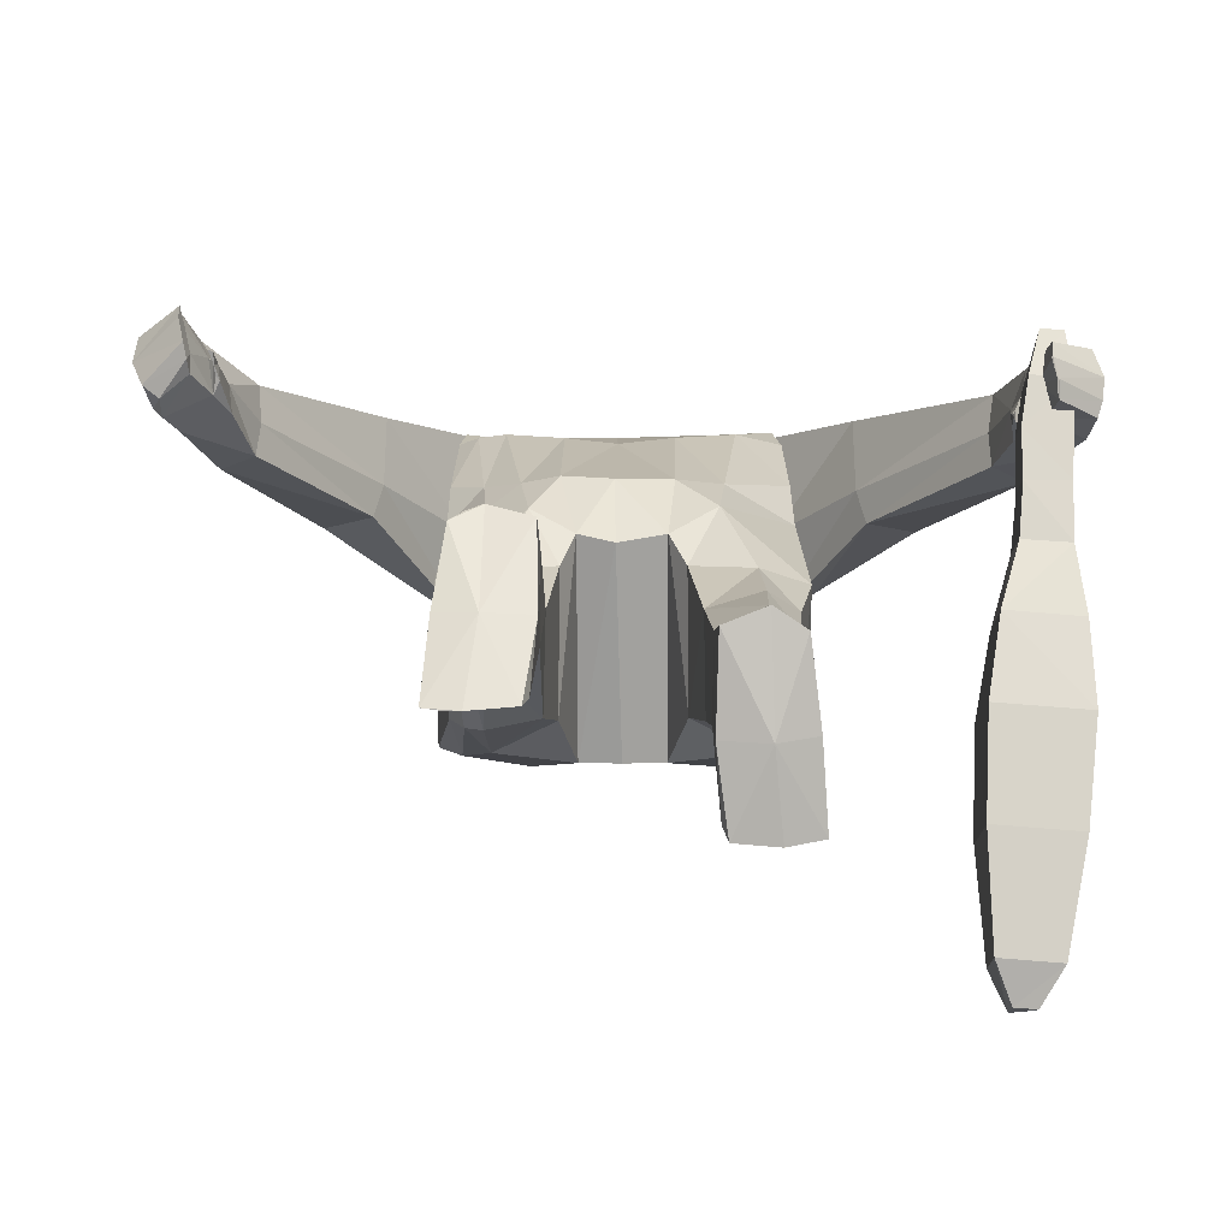
<metadata>
{"format":"obj","ext":"obj","renderer":"f3d","projection":"perspective","resolution":1024,"background":"white","views":[{"elev":7.8,"azim":-0.5,"up":"+Z"}]}
</metadata>
<code>
o Cube
v -0.4596 0.4651 -0.1131
v -0.4581 0.5403 0.4508
v -0.001765 -0.5246 -0.3546
v -0.02038 -0.6424 0.2585
v 0.001586 0.7346 -0.1183
v -0.2511 -0.3574 -0.3939
v -0.2506 -0.5598 0.3412
v -0.2099 0.7624 -0.07424
v -0.4668 0.2222 0.4491
v -0.007653 0.05369 0.4646
v -0.3281 0.1233 0.4864
v -0.463 0.2733 -0.2563
v 0.000298 0.1724 -0.4166
v -0.2331 0.2316 -0.359
v -0.5985 0.5188 -0.02609
v -0.2421 -0.3784 -0.5022
v -0.6106 0.7031 0.3383
v -0.4141 0.7414 0.3393
v -0.4078 0.755 -0.05298
v -0.712 0.103 0.2498
v -0.6827 0.2883 0.5228
v -0.8648 0.2124 0.2051
v -0.8334 0.3936 0.4701
v -1.003 -0.2957 0.459
v -1.002 -0.187 0.6462
v -1.106 -0.2385 0.417
v -1.087 -0.1042 0.6298
v -1.146 -0.5904 0.7383
v -1.174 -0.4948 0.875
v -1.223 -0.5618 0.6326
v -1.298 -0.4131 0.7865
v -0.000284 0.6791 0.3253
v -0.5086 0.7333 0.3314
v -0.3524 0.2454 -0.2944
v -0.1997 0.7096 0.3094
v -0.41 0.174 0.4725
v 1.2e-05 1.123 0.3912
v -0.1386 1.068 0.3748
v -0.1655 1.176 0.1083
v -0.1138 0.5455 -0.2522
v -0.2309 0.515 -0.2256
v -0.1655 1.176 0.1115
v 0.002966 0.5616 -0.233
v 0.000298 1.219 0.1335
v -1.113 -0.1692 0.5029
v -0.9916 -0.2417 0.5451
v -0.8679 0.2848 0.2738
v -0.6854 0.1636 0.3371
v -0.4133 0.7892 0.1228
v -0.614 0.5994 0.09915
v -0.2292 0.804 0.1237
v -0.4615 0.4657 0.1638
v -1.17 -0.5531 0.8463
v -1.303 -0.4929 0.7246
v 2.2e-05 0.7043 0.1251
v -0.1788 1.129 0.2422
v 1.2e-05 1.215 0.2565
v 0.2375 0.5171 -0.2263
v -0.1759 1.134 0.2436
v 0.4444 0.3841 -0.1964
v -0.1103 0.7596 -0.09842
v -0.1206 -0.5039 -0.3572
v -0.1088 0.687 0.3281
v -0.1595 0.06736 0.4803
v -0.1166 0.1982 -0.3982
v -0.08909 1.212 0.1248
v -0.09186 1.213 0.1339
v -0.08474 1.105 0.3855
v -0.09989 1.181 0.2564
v -0.4806 0.02295 -0.3077
v -0.4838 -0.2407 0.2587
v -0.124 -0.6212 0.2799
v -0.4936 -0.5808 -0.2991
v -0.4969 -0.6874 0.1531
v -0.3464 -0.7623 -0.2814
v -0.3462 -0.7815 0.2058
v -0.1671 -0.7151 0.2055
v -0.171 -0.7486 -0.1979
v -0.2068 -1.23 0.2992
v -0.4449 -0.9825 -0.1526
v -0.338 -1.176 0.3315
v -0.3437 -1.334 0.04559
v -0.4228 -1.215 0.276
v -0.4282 -1.322 0.08527
v -0.4496 -0.9608 0.1161
v -0.3546 -1.101 -0.1614
v -0.3545 -1.029 0.1813
v -0.1991 -1.002 0.1289
v -0.2054 -1.083 -0.1349
v -0.465 -1.461 0.1852
v -0.4313 -1.298 0.3856
v -0.3418 -1.249 0.4211
v -0.2085 -1.35 0.08407
v -0.2292 -1.585 -0.00057
v -0.3827 -1.645 -0.02019
v -0.4842 -1.623 -0.01585
v -0.4849 -1.56 -0.001491
v -0.3633 -1.592 -0.01115
v -0.3486 -1.492 0.1889
v -0.2151 -1.297 0.394
v -0.2095 -1.476 0.181
v -0.2456 -1.632 -0.01102
v -0.000111 1.047 -0.07308
v 0.000206 0.916 0.3686
v -0.1661 0.9301 0.3571
v -0.1864 1.051 0.02648
v -0.1977 1.002 0.1938
v 2.5e-05 1.007 0.181
v -0.09125 0.9197 0.3664
v -0.1812 1.115 0.06207
v -0.1951 1.068 0.2176
v 0.004597 1.115 0.2292
v -0.08172 1.153 0.03859
v -0.08852 1.017 0.3992
v 0.002491 1.156 0.02582
v 0.000579 1.03 0.4041
v -0.1552 0.9904 0.3835
v -1.3e-05 0.8113 -0.06285
v -0.1805 0.7973 0.2967
v 2.1e-05 0.7991 0.3286
v -0.1434 0.8686 -0.004729
v -0.1902 0.859 0.1412
v -0.004695 0.8338 0.1517
v -0.08263 0.8393 -0.05222
v -0.1024 0.7918 0.3299
v -0.1623 0.9596 0.3727
v 0.000175 1.092 -0.01883
v 0.0018 0.9727 0.3914
v -0.1855 1.084 0.04609
v -0.1975 1.036 0.2062
v 6.9e-05 1.067 0.217
v -0.09119 1.093 0.001415
v -0.08926 0.9679 0.3853
v 0.1197 0.5485 -0.2434
v -0.09095 1.056 -0.02608
v 0.002018 1.21 0.08594
v 1.3e-05 1.079 0.4006
v -0.1746 1.148 0.08033
v -0.1901 1.101 0.2272
v 5e-06 1.156 0.2516
v -0.08629 1.186 0.0773
v -0.0855 1.058 0.4004
v -0.1469 1.029 0.3851
v -0.00018 0.9786 -0.07595
v 0.004759 0.8519 0.3431
v -0.1708 1.009 -0.0006
v -0.1997 0.9332 0.1628
v -1e-06 0.9208 0.1588
v -0.07495 0.9921 -0.07182
v -0.09278 0.855 0.3351
v -0.1587 0.8634 0.3295
v -0.3474 0.6286 -0.1232
v -0.1719 0.8268 0.311
v -1.5e-05 0.8565 -0.09083
v 0.009092 0.8284 0.3335
v -0.1663 0.9531 -0.02198
v -0.193 0.8968 0.1528
v -0.002681 0.8787 0.1528
v -0.08224 0.8979 -0.07851
v -0.09546 0.8242 0.3293
v 0.4572 0.4772 -0.1173
v 0.4518 0.5413 0.4411
v 0.4793 -0.2485 0.2609
v -0.3456 0.448 -0.2087
v -0.4992 0.6628 -0.0555
v 0.2205 0.7638 -0.09202
v 0.4706 0.2189 0.4477
v 0.3313 0.1286 0.4853
v 0.4573 0.2746 -0.2621
v 0.239 0.2303 -0.3552
v 0.5961 0.5311 -0.02828
v 0.2421 -0.3784 -0.5022
v 0.596 0.6838 0.2532
v 0.417 0.7406 0.3053
v 0.4109 0.7564 -0.05457
v 0.7117 0.1157 0.2284
v 0.6835 0.2909 0.5121
v 0.8649 0.2278 0.1906
v 0.8325 0.3917 0.4513
v 1.017 -0.2834 0.4269
v 1.032 -0.1743 0.6182
v 1.118 -0.2274 0.3781
v 1.122 -0.1051 0.5774
v 1.135 -0.6884 0.6362
v 1.125 -0.6112 0.7836
v 1.249 -0.6105 0.5827
v 1.25 -0.4928 0.7587
v 0.2038 0.7097 0.3363
v 0.1387 1.07 0.372
v 0.1655 1.174 0.1014
v 0.1655 1.175 0.1046
v 1.133 -0.1599 0.4614
v 1.013 -0.2296 0.5162
v 0.8694 0.2985 0.2629
v 0.6853 0.1742 0.3183
v 0.4122 0.7883 0.1237
v 0.6063 0.6166 0.09165
v 0.2275 0.8049 0.13
v 0.4634 0.4624 0.1583
v 1.118 -0.674 0.7481
v 1.272 -0.5648 0.6877
v 0.1788 1.13 0.237
v 0.1759 1.135 0.2379
v 0.1189 -0.6224 0.2793
v 0.1205 -0.5055 -0.3572
v 0.1077 0.6973 0.3371
v 0.1556 0.06683 0.4809
v 0.1162 0.1981 -0.3979
v 0.1103 0.7586 -0.09684
v 0.08929 1.21 0.1099
v 0.08477 1.111 0.3762
v 0.09197 1.211 0.1185
v -0.4491 0.379 -0.1942
v 0.09992 1.183 0.2419
v 0.476 0.01005 -0.3099
v 0.2573 -0.3419 -0.3978
v 0.258 -0.5524 0.3463
v 0.4908 -0.5838 -0.296
v 0.4946 -0.6872 0.1513
v 0.3487 -0.7563 -0.2846
v 0.3486 -0.782 0.2082
v 0.1667 -0.7154 0.2058
v 0.1702 -0.7404 -0.1923
v 0.2095 -1.341 0.1241
v 0.4425 -0.9736 -0.1533
v 0.3436 -1.318 0.1815
v 0.3439 -1.269 -0.1383
v 0.4237 -1.311 0.1128
v 0.4273 -1.278 -0.1023
v 0.4475 -0.9633 0.1172
v 0.3548 -1.059 -0.1808
v 0.3555 -1.03 0.1813
v 0.1988 -1.004 0.1306
v 0.2038 -1.026 -0.1527
v 0.4658 -1.447 -0.1147
v 0.4348 -1.441 0.1373
v 0.2173 -1.457 0.1525
v 0.2082 -1.305 -0.1151
v 0.2265 -1.429 -0.3339
v 0.3752 -1.46 -0.3831
v 0.4828 -1.445 -0.3659
v 0.4805 -1.407 -0.3243
v 0.3656 -1.426 -0.3476
v 0.21 -1.458 -0.1237
v 0.3505 -1.473 -0.1289
v 0.3424 -1.428 0.1975
v -0.3808 -0.2273 0.3657
v 0.2437 -1.459 -0.3721
v 0.2791 -0.3467 0.3855
v 0.1662 0.9305 0.3569
v 0.1865 1.046 0.01869
v 0.1977 1.004 0.1825
v -0.168 -0.4081 0.4143
v 0.09126 0.9197 0.3665
v 0.1812 1.112 0.05653
v 0.1951 1.069 0.2123
v -0.004473 1.115 0.2292
v 0.08975 1.147 0.0309
v 0.08855 1.025 0.3926
v 0.1552 0.9924 0.3819
v -0.4792 -0.09718 0.355
v 0.1802 0.8058 0.298
v 0.1427 0.86 0.0184
v 0.1902 0.859 0.1405
v 0.004697 0.8338 0.1517
v 0.0825 0.8339 -0.03591
v 0.1037 0.8012 0.3145
v 0.1425 -0.4196 0.4051
v 0.1623 0.9611 0.3718
v 0.1855 1.08 0.03839
v 0.1975 1.037 0.2002
v 0.09108 1.09 -0.002977
v 0.08929 0.9732 0.3818
v 0.09051 1.052 -0.02889
v 0.4744 -0.1053 0.3581
v 0.1746 1.146 0.07415
v 0.1901 1.102 0.223
v 0.0919 1.19 0.07383
v 0.08553 1.065 0.3925
v 0.1469 1.03 0.3832
v -0.2756 -0.3532 0.3888
v 0.1711 1.003 -0.005806
v 0.1997 0.9332 0.1627
v 0.06578 0.9836 -0.06965
v 0.1013 0.8572 0.3451
v 0.159 0.8672 0.3407
v -0.3281 0.605 0.4104
v -0.02048 -0.44 0.4095
v 0.1691 0.8299 0.3168
v 0.166 0.948 -0.0248
v 0.193 0.8968 0.1528
v 0.00268 0.8787 0.1528
v 0.08189 0.8943 -0.07835
v 0.1029 0.833 0.3296
v -0.5283 0.7273 0.09159
v -0.369 -0.1507 -0.3728
v -0.3693 -0.4073 0.321
v -0.4262 -0.6699 -0.3059
v -0.4287 -0.7422 0.1893
v -0.4041 -1.049 -0.1647
v -0.3854 -1.192 0.3105
v -0.3883 -1.323 0.05289
v -0.4068 -0.9961 0.1588
v -0.3871 -1.264 0.4071
v -0.4366 -1.633 -0.02059
v -0.4342 -1.576 -0.008506
v 1.038 -0.7208 0.4315
v 1.039 -0.5992 0.3801
v 1.022 -0.7888 0.2835
v 1.019 -0.6606 0.2276
v 1.17 -0.7213 0.4295
v 1.169 -0.6012 0.376
v 1.163 -0.7976 0.2751
v 1.161 -0.6658 0.2163
v 0.9598 -0.913 0.1165
v 0.9609 -0.7066 0.02418
v 1.184 -0.9184 0.09821
v 1.183 -0.7154 0.00783
v 0.9158 -1.036 -0.1019
v 0.9135 -0.7826 -0.2141
v 1.191 -1.045 -0.122
v 1.19 -0.7925 -0.2343
v 0.9002 -1.154 -0.3905
v 0.9001 -0.9199 -0.4942
v 1.156 -1.162 -0.4095
v 1.155 -0.9273 -0.5137
v 0.9111 -1.253 -0.7067
v 0.9147 -1.09 -0.7776
v 1.092 -1.259 -0.7203
v 1.093 -1.092 -0.7955
v 0.9593 -1.247 -0.8357
v 0.9569 -1.187 -0.8658
v 1.025 -1.25 -0.8399
v 1.022 -1.189 -0.8594
v 1.067 -0.5972 0.6988
v 1.067 -0.484 0.6506
v 1.188 -0.6032 0.6842
v 1.189 -0.4896 0.6337
v 1.105 -0.5162 0.8152
v 1.109 -0.4597 0.7832
v 1.172 -0.5159 0.8106
v 1.176 -0.4515 0.7854
v -0.4526 0.3784 0.4671
v -0.1377 0.407 0.4518
v 0.4505 0.3758 0.4725
v 0.1317 0.4083 0.4588
v -0.3652 0.4051 0.4556
v -0.00708 0.3729 0.4571
v -0.2575 0.433 0.4575
v 0.2699 0.4203 0.4616
v -1.091 -0.4886 0.6377
v -1.189 -0.4368 0.5368
v -1.216 -0.271 0.6957
v -1.137 -0.3579 0.7755
v -1.108 -0.4398 0.7343
v -1.228 -0.3413 0.6059
v 1.078 -0.5171 0.5477
v 1.197 -0.4298 0.4779
v 1.203 -0.3204 0.6589
v 1.088 -0.4033 0.7018
v 1.066 -0.4738 0.6335
v 1.224 -0.3593 0.5738
v -1.063 -0.3651 0.6592
v -1.049 -0.4216 0.5828
v -1.083 -0.4949 0.6876
v -1.093 -0.4661 0.7248
v -1.079 -0.461 0.7173
v -1.072 -0.4906 0.6752
v 1.052 -0.3843 0.5902
v 1.054 -0.4264 0.5082
v 1.066 -0.5081 0.5479
v 1.038 -0.5414 0.5889
v 1.035 -0.5307 0.5882
v 1.036 -0.5371 0.5742
v 1.038 -0.5451 0.5803
v 1.045 -0.5134 0.5997
v 1.042 -0.5335 0.5701
v 1.04 -0.4953 0.5504
v 1.039 -0.4705 0.5869
v -1.141 -0.5692 0.6981
v -1.156 -0.52 0.8095
v -1.274 -0.4138 0.6607
v -1.223 -0.519 0.5795
v -1.275 -0.3425 0.7538
v -1.175 -0.4524 0.851
v 1.113 -0.5941 0.5827
v 1.096 -0.5643 0.6707
v 1.269 -0.4406 0.6334
v 1.236 -0.5118 0.5183
v 1.241 -0.4072 0.7079
v 1.108 -0.5094 0.7354
v -1.271 -0.5448 0.6669
v -1.155 -0.5866 0.7867
v -1.141 -0.5556 0.7502
v -1.251 -0.4854 0.601
v -1.088 -0.5031 0.7229
v -1.1 -0.5138 0.7599
v -1.086 -0.5103 0.7536
v -1.085 -0.5022 0.7176
v 1.042 -0.536 0.5295
v 1.264 -0.5966 0.6294
v 1.264 -0.4828 0.5741
v 1.133 -0.6863 0.6917
v 1.041 -0.658 0.5655
v 1.13 -0.6948 0.6482
v 1.112 -0.6858 0.748
v 1.127 -0.6915 0.6948
f 15 47 50
f 347 2 343
f 40 5 43
f 62 4 72
f 152 41 164
f 344 35 349
f 64 281 253
f 36 261 247
f 52 213 12
f 296 14 6
f 62 13 3
f 295 17 33
f 51 19 49
f 287 18 33
f 1 165 152
f 21 27 25
f 52 21 48
f 2 23 21
f 1 22 15
f 380 30 383
f 48 25 46
f 20 26 22
f 22 45 47
f 29 54 53
f 395 54 382
f 385 31 29
f 381 29 53
f 300 84 80
f 140 57 44
f 164 14 34
f 66 42 67
f 137 68 142
f 141 39 66
f 139 38 56
f 59 68 69
f 14 40 65
f 56 38 59
f 208 43 134
f 56 42 39
f 42 69 67
f 139 39 138
f 140 137 37
f 394 28 380
f 382 31 384
f 28 392 30
f 47 27 23
f 20 46 24
f 1 48 20
f 51 18 35
f 165 50 295
f 50 23 17
f 67 57 44
f 69 37 57
f 136 66 44
f 142 38 143
f 44 66 67
f 6 65 62
f 10 253 288
f 32 344 348
f 41 61 40
f 71 73 74
f 62 75 6
f 306 95 305
f 96 305 95
f 7 77 72
f 297 74 299
f 6 298 296
f 72 78 62
f 76 88 77
f 74 80 85
f 75 89 86
f 78 88 89
f 75 300 298
f 299 85 303
f 90 97 96
f 92 304 91
f 88 81 79
f 303 83 301
f 85 84 83
f 89 82 86
f 88 93 89
f 86 302 300
f 301 91 304
f 101 94 93
f 79 101 93
f 83 90 91
f 82 94 98
f 79 92 100
f 99 91 90
f 99 100 92
f 99 102 101
f 98 102 95
f 99 96 95
f 82 306 302
f 151 109 105
f 149 103 144
f 148 104 145
f 147 106 146
f 151 107 147
f 146 135 149
f 145 109 150
f 144 108 148
f 133 117 126
f 132 115 127
f 131 116 128
f 130 110 129
f 130 117 111
f 129 113 132
f 128 114 133
f 170 60 169
f 131 115 112
f 55 123 118
f 63 120 125
f 61 121 124
f 51 119 122
f 51 121 8
f 32 120 123
f 61 118 5
f 35 125 119
f 108 127 131
f 104 133 109
f 106 132 135
f 107 126 130
f 107 129 106
f 108 128 104
f 135 127 103
f 109 126 105
f 114 143 117
f 115 141 136
f 112 137 116
f 111 138 110
f 111 143 139
f 113 138 141
f 116 142 114
f 112 136 140
f 158 148 144
f 155 150 160
f 156 149 159
f 153 147 157
f 156 147 146
f 158 155 145
f 159 144 154
f 160 151 153
f 125 153 119
f 124 154 118
f 123 120 155
f 122 156 121
f 119 157 122
f 121 159 124
f 120 160 125
f 118 123 158
f 194 171 197
f 350 162 188
f 134 5 209
f 205 4 3
f 58 161 60
f 346 188 206
f 249 207 268
f 275 168 249
f 169 199 275
f 215 170 169
f 205 13 208
f 196 173 197
f 198 175 166
f 162 174 188
f 175 161 166
f 177 183 179
f 199 177 162
f 162 179 173
f 171 176 161
f 186 386 389
f 195 181 177
f 182 176 178
f 192 178 194
f 201 185 200
f 201 402 388
f 391 187 390
f 387 185 391
f 40 61 5
f 210 191 190
f 211 137 279
f 278 190 276
f 277 189 280
f 211 203 214
f 202 203 189
f 170 134 58
f 191 202 190
f 214 191 212
f 190 277 276
f 15 22 47
f 403 200 387
f 187 388 390
f 184 401 403
f 183 194 179
f 176 193 195
f 161 195 199
f 174 198 188
f 175 197 171
f 173 194 197
f 57 212 44
f 37 214 57
f 136 210 278
f 189 279 280
f 44 212 210
f 216 208 170
f 268 10 288
f 346 32 348
f 134 166 58
f 163 218 215
f 220 205 216
f 241 243 242
f 222 217 204
f 217 219 163
f 218 216 215
f 223 204 205
f 233 221 222
f 219 225 218
f 220 234 223
f 223 233 222
f 225 220 218
f 221 230 219
f 235 242 229
f 233 226 232
f 232 228 230
f 230 229 225
f 227 234 231
f 238 233 234
f 229 231 225
f 226 236 228
f 239 244 238
f 244 224 238
f 228 235 229
f 227 239 238
f 224 246 226
f 236 245 235
f 245 237 244
f 248 245 244
f 243 248 239
f 245 241 235
f 242 227 229
f 286 254 285
f 103 284 144
f 251 283 282
f 252 286 283
f 274 282 284
f 254 145 285
f 81 304 92
f 302 97 84
f 260 273 269
f 115 272 127
f 255 271 270
f 271 260 269
f 258 270 272
f 259 128 273
f 206 120 32
f 209 263 166
f 198 262 188
f 263 198 166
f 32 55 265
f 118 209 5
f 262 206 188
f 273 104 254
f 272 251 274
f 253 7 72
f 252 269 250
f 270 252 251
f 347 287 2
f 127 274 103
f 269 254 250
f 280 259 260
f 115 278 258
f 137 257 116
f 276 256 255
f 256 280 260
f 247 71 297
f 258 276 255
f 279 116 259
f 257 136 115
f 292 154 144
f 285 155 294
f 284 290 293
f 288 72 4
f 283 289 291
f 290 283 291
f 145 155 292
f 144 293 154
f 286 294 289
f 262 294 267
f 154 266 118
f 155 120 265
f 290 264 263
f 291 262 264
f 217 268 204
f 293 263 266
f 294 120 267
f 292 265 118
f 65 43 13
f 87 301 81
f 76 303 87
f 298 80 73
f 296 73 70
f 7 299 76
f 306 96 97
f 163 249 217
f 19 295 49
f 213 34 12
f 152 19 8
f 2 33 17
f 295 18 49
f 70 34 296
f 11 247 281
f 1 164 213
f 204 288 4
f 349 287 347
f 307 310 309
f 313 318 314
f 313 312 311
f 308 404 400
f 313 307 309
f 314 308 312
f 317 322 318
f 313 315 317
f 314 316 310
f 310 315 309
f 320 326 324
f 315 321 317
f 316 322 320
f 315 320 319
f 324 327 323
f 320 323 319
f 321 326 322
f 319 325 321
f 330 333 334
f 325 330 326
f 323 329 325
f 324 330 328
f 332 333 331
f 329 331 333
f 330 332 328
f 327 332 331
f 335 341 339
f 337 335 404
f 400 336 338
f 311 338 337
f 342 339 341
f 336 339 340
f 336 342 338
f 337 342 341
f 281 297 7
f 11 347 36
f 207 348 10
f 168 346 207
f 168 345 350
f 348 64 10
f 344 11 64
f 347 9 36
f 45 353 27
f 24 363 364
f 354 355 363
f 25 353 354
f 26 356 45
f 364 351 352
f 359 192 183
f 180 369 193
f 369 360 181
f 181 359 183
f 362 182 192
f 370 180 358
f 366 396 397
f 355 367 363
f 364 367 368
f 351 368 365
f 351 366 355
f 373 375 372
f 377 372 375
f 361 371 357
f 377 374 378
f 376 373 372
f 378 373 379
f 370 379 369
f 361 379 376
f 371 378 370
f 371 376 377
f 356 384 353
f 355 381 394
f 355 385 381
f 354 384 385
f 352 383 395
f 351 383 352
f 359 388 362
f 357 387 361
f 361 391 360
f 360 390 359
f 402 389 358
f 389 357 358
f 398 396 399
f 393 381 53
f 393 54 392
f 395 30 392
f 365 399 396
f 367 399 368
f 366 398 367
f 200 407 403
f 402 186 389
f 403 201 200
f 400 335 336
f 403 405 184
f 62 3 4
f 152 8 41
f 344 63 35
f 64 11 281
f 36 9 261
f 12 70 261
f 70 71 261
f 261 9 52
f 12 261 52
f 9 343 52
f 343 2 52
f 52 1 213
f 296 34 14
f 62 65 13
f 295 50 17
f 51 8 19
f 287 35 18
f 1 15 165
f 21 23 27
f 52 2 21
f 2 17 23
f 1 20 22
f 380 28 30
f 48 21 25
f 20 24 26
f 22 26 45
f 29 31 54
f 395 392 54
f 385 384 31
f 381 385 29
f 300 302 84
f 140 44 136
f 164 41 14
f 66 39 42
f 137 37 68
f 141 138 39
f 139 143 38
f 59 38 68
f 14 41 40
f 208 13 43
f 56 59 42
f 42 59 69
f 139 56 39
f 140 37 57
f 394 393 28
f 382 54 31
f 28 393 392
f 47 45 27
f 20 48 46
f 1 52 48
f 51 49 18
f 165 15 50
f 50 47 23
f 67 69 57
f 69 68 37
f 136 141 66
f 142 68 38
f 6 14 65
f 10 64 253
f 32 63 344
f 41 8 61
f 71 70 73
f 62 78 75
f 306 98 95
f 7 76 77
f 297 71 74
f 6 75 298
f 72 77 78
f 76 87 88
f 74 73 80
f 75 78 89
f 78 77 88
f 75 86 300
f 299 74 85
f 90 84 97
f 88 87 81
f 303 85 83
f 85 80 84
f 89 93 82
f 88 79 93
f 86 82 302
f 301 83 91
f 101 102 94
f 79 100 101
f 83 84 90
f 82 93 94
f 79 81 92
f 99 92 91
f 99 101 100
f 99 95 102
f 98 94 102
f 99 90 96
f 82 98 306
f 151 150 109
f 149 135 103
f 148 108 104
f 147 107 106
f 151 105 107
f 146 106 135
f 145 104 109
f 144 103 108
f 133 114 117
f 132 113 115
f 131 112 116
f 130 111 110
f 130 126 117
f 129 110 113
f 128 116 114
f 170 58 60
f 131 127 115
f 55 5 118
f 63 32 120
f 61 8 121
f 51 35 119
f 51 122 121
f 32 123 55
f 61 124 118
f 35 63 125
f 108 103 127
f 104 128 133
f 106 129 132
f 107 105 126
f 107 130 129
f 108 131 128
f 135 132 127
f 109 133 126
f 114 142 143
f 115 113 141
f 112 140 137
f 111 139 138
f 111 117 143
f 113 110 138
f 116 137 142
f 112 115 136
f 158 144 154
f 155 145 150
f 156 146 149
f 153 151 147
f 156 157 147
f 158 145 148
f 159 149 144
f 160 150 151
f 125 160 153
f 124 159 154
f 123 155 158
f 122 157 156
f 119 153 157
f 121 156 159
f 120 155 160
f 118 158 154
f 194 178 171
f 350 345 162
f 134 43 5
f 205 204 4
f 58 166 161
f 346 350 188
f 249 168 207
f 275 167 168
f 163 215 275
f 215 169 275
f 169 60 199
f 60 161 199
f 199 162 345
f 345 167 199
f 167 275 199
f 215 216 170
f 205 3 13
f 196 174 173
f 198 196 175
f 162 173 174
f 175 171 161
f 177 181 183
f 199 195 177
f 162 177 179
f 171 178 176
f 186 184 386
f 195 193 181
f 182 180 176
f 192 182 178
f 201 187 185
f 201 401 402
f 391 185 187
f 387 200 185
f 210 212 191
f 211 37 137
f 278 210 190
f 277 202 189
f 211 189 203
f 170 208 134
f 191 203 202
f 214 203 191
f 190 202 277
f 387 386 184
f 184 403 387
f 187 201 388
f 184 186 401
f 183 192 194
f 176 180 193
f 161 176 195
f 174 196 198
f 175 196 197
f 173 179 194
f 57 214 212
f 37 211 214
f 136 44 210
f 189 211 279
f 216 205 208
f 268 207 10
f 346 206 32
f 134 209 166
f 163 219 218
f 220 223 205
f 241 240 243
f 222 221 217
f 217 221 219
f 218 220 216
f 223 222 204
f 233 232 221
f 219 230 225
f 220 231 234
f 223 234 233
f 225 231 220
f 221 232 230
f 235 241 242
f 233 224 226
f 232 226 228
f 230 228 229
f 227 238 234
f 238 224 233
f 229 227 231
f 226 246 236
f 239 248 244
f 244 237 224
f 228 236 235
f 227 243 239
f 224 237 246
f 236 246 245
f 245 246 237
f 248 240 245
f 243 240 248
f 245 240 241
f 242 243 227
f 286 250 254
f 103 274 284
f 251 252 283
f 252 250 286
f 274 251 282
f 254 104 145
f 81 301 304
f 302 306 97
f 260 259 273
f 115 258 272
f 116 257 131
f 255 256 271
f 271 256 260
f 258 255 270
f 259 116 128
f 131 257 115
f 55 118 265
f 206 267 120
f 209 266 263
f 198 264 262
f 263 264 198
f 32 265 120
f 118 266 209
f 262 267 206
f 273 128 104
f 272 270 251
f 253 281 7
f 252 271 269
f 270 271 252
f 127 272 274
f 269 273 254
f 280 279 259
f 115 136 278
f 137 140 257
f 276 277 256
f 256 277 280
f 247 261 71
f 258 278 276
f 279 137 116
f 257 140 136
f 292 144 148
f 285 145 155
f 284 282 290
f 288 253 72
f 283 286 289
f 290 282 283
f 145 292 148
f 144 284 293
f 286 285 294
f 262 289 294
f 154 293 266
f 155 265 292
f 290 291 264
f 291 289 262
f 217 249 268
f 293 290 263
f 294 155 120
f 292 118 154
f 65 40 43
f 87 303 301
f 76 299 303
f 298 300 80
f 296 298 73
f 7 297 299
f 306 305 96
f 163 275 249
f 19 165 295
f 213 164 34
f 152 165 19
f 2 287 33
f 295 33 18
f 70 12 34
f 11 36 247
f 1 152 164
f 204 268 288
f 349 35 287
f 307 308 310
f 313 317 318
f 313 314 312
f 308 307 404
f 313 311 307
f 314 310 308
f 317 321 322
f 313 309 315
f 314 318 316
f 310 316 315
f 320 322 326
f 315 319 321
f 316 318 322
f 315 316 320
f 324 328 327
f 320 324 323
f 321 325 326
f 319 323 325
f 330 329 333
f 325 329 330
f 323 327 329
f 324 326 330
f 332 334 333
f 329 327 331
f 330 334 332
f 327 328 332
f 335 337 341
f 404 307 311
f 311 337 404
f 338 312 400
f 312 308 400
f 311 312 338
f 342 340 339
f 336 335 339
f 336 340 342
f 337 338 342
f 281 247 297
f 11 349 347
f 207 346 348
f 168 350 346
f 168 167 345
f 348 344 64
f 344 349 11
f 347 343 9
f 45 356 353
f 24 46 363
f 363 46 25
f 25 354 363
f 25 27 353
f 26 352 356
f 352 26 24
f 24 364 352
f 359 362 192
f 180 370 369
f 181 193 369
f 369 361 360
f 181 360 359
f 362 358 182
f 180 182 358
f 358 357 370
f 357 371 370
f 366 365 396
f 355 366 367
f 364 363 367
f 351 364 368
f 351 365 366
f 373 374 375
f 377 376 372
f 377 375 374
f 376 379 373
f 378 374 373
f 370 378 379
f 361 369 379
f 371 377 378
f 371 361 376
f 356 382 384
f 380 351 394
f 351 355 394
f 355 354 385
f 354 353 384
f 382 356 395
f 356 352 395
f 351 380 383
f 359 390 388
f 357 386 387
f 361 387 391
f 360 391 390
f 358 362 402
f 362 388 402
f 389 386 357
f 398 397 396
f 393 394 381
f 393 53 54
f 395 383 30
f 365 368 399
f 367 398 399
f 366 397 398
f 200 406 407
f 402 401 186
f 403 401 201
f 400 404 335
f 403 407 405

</code>
